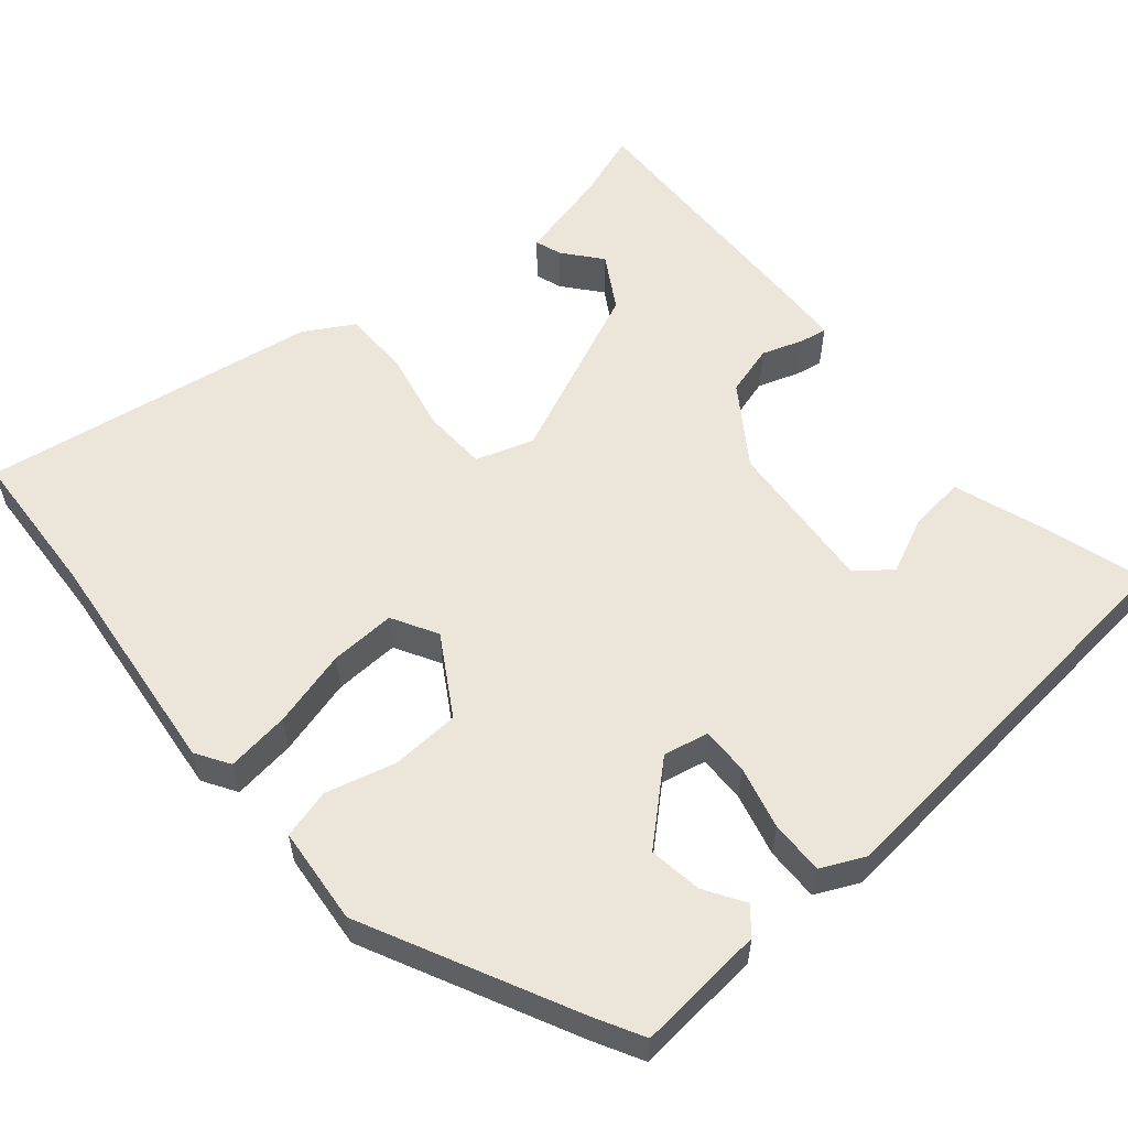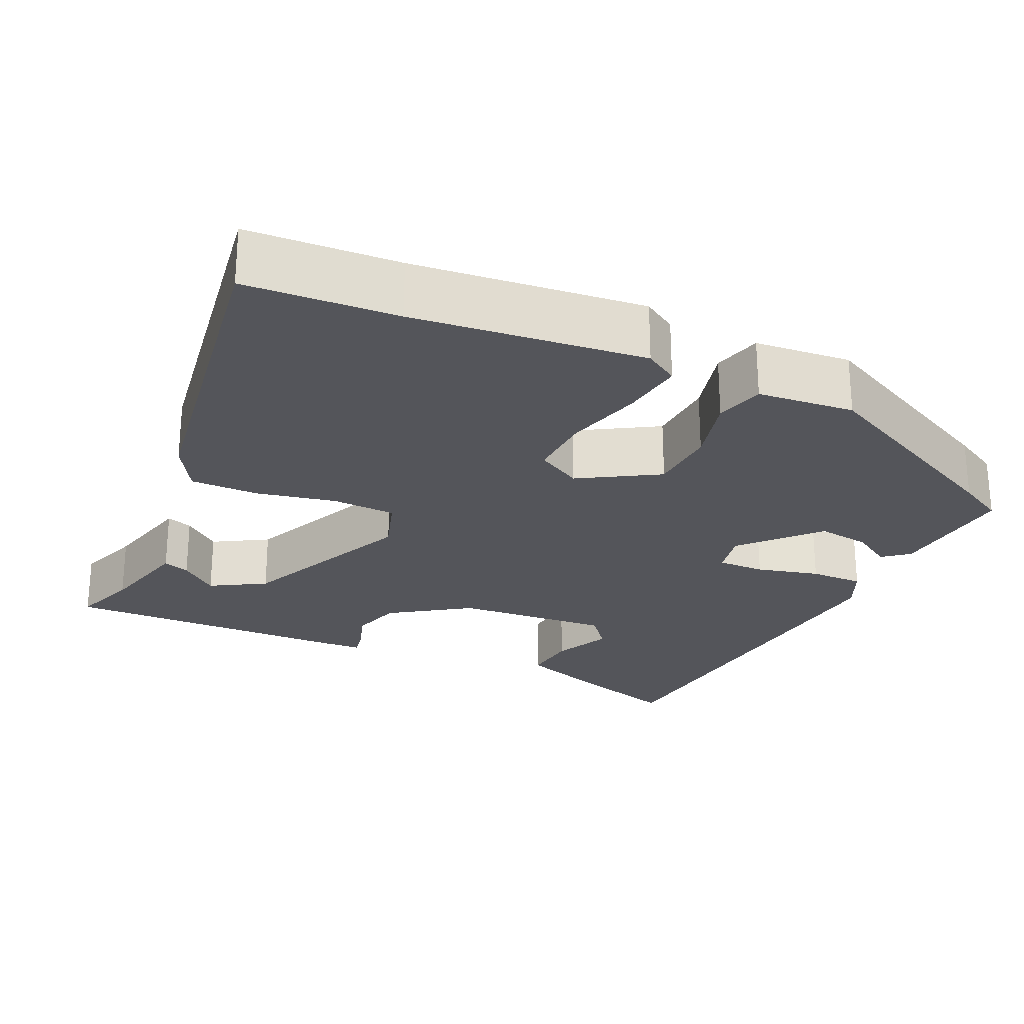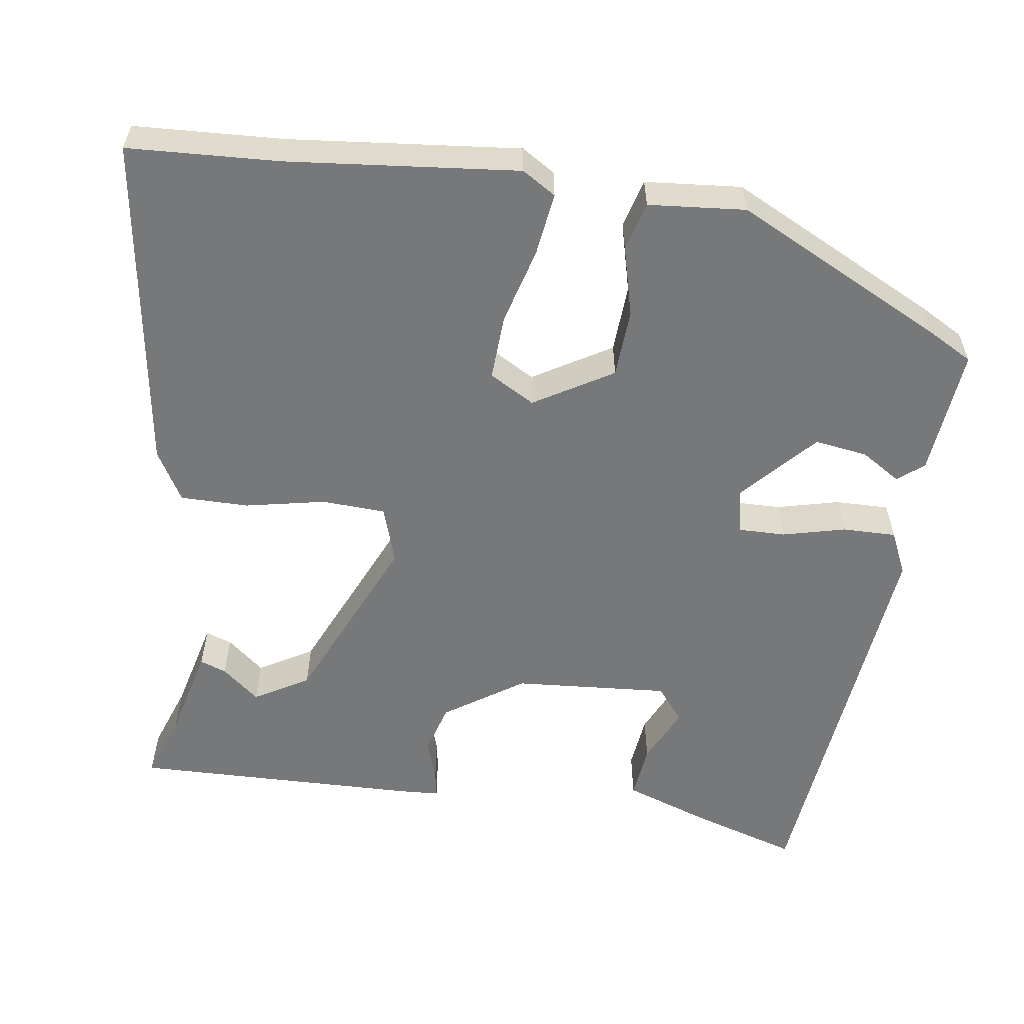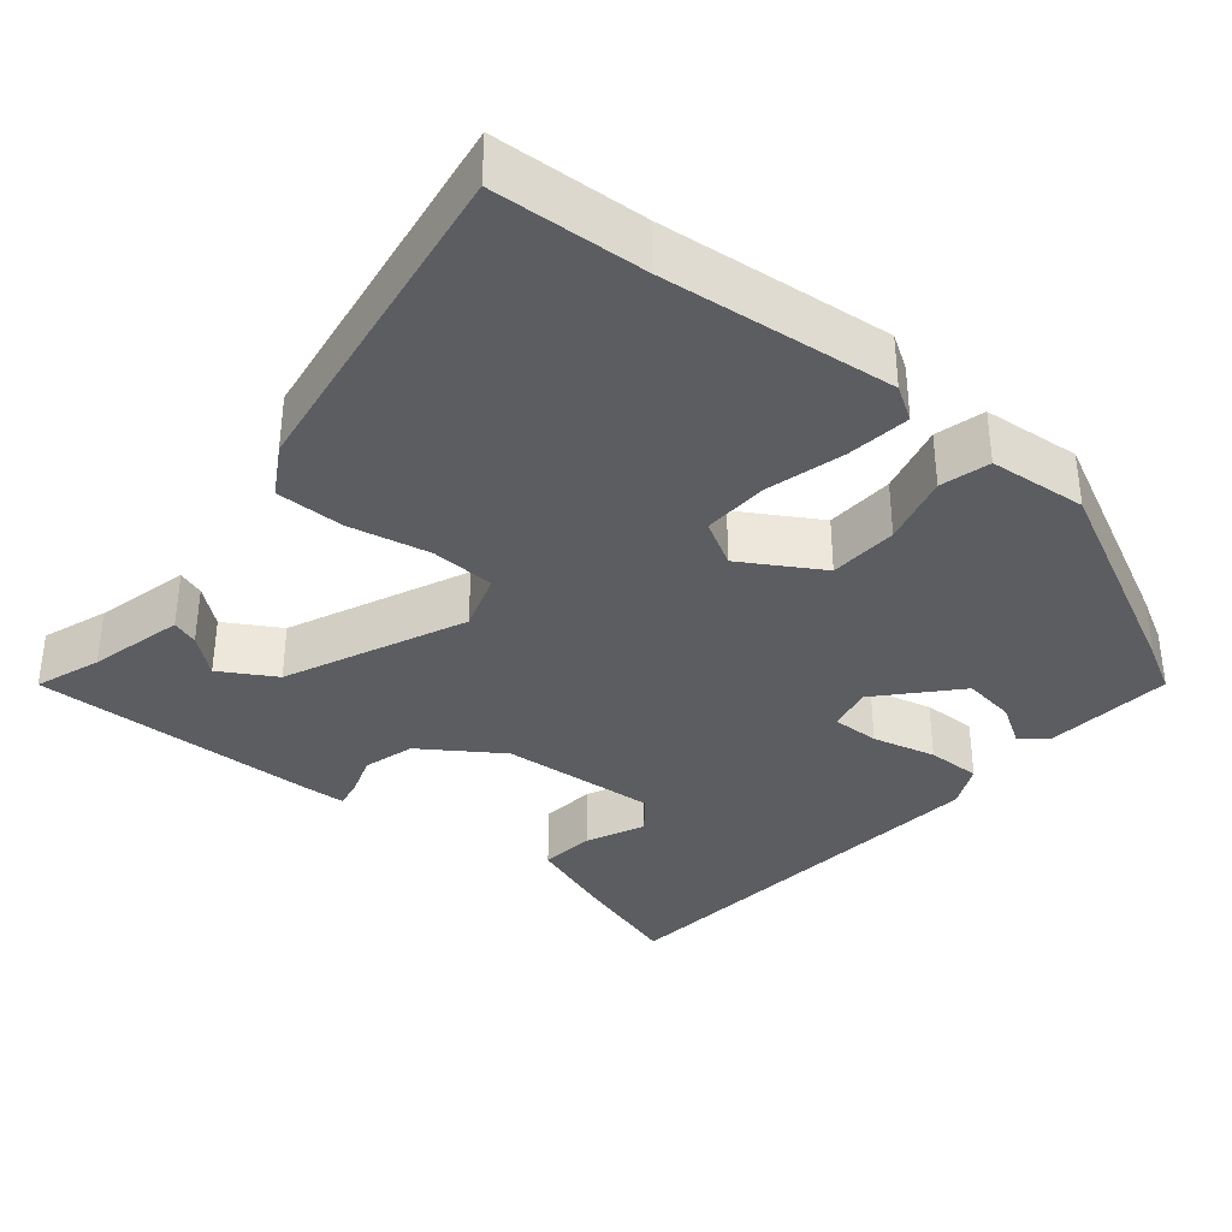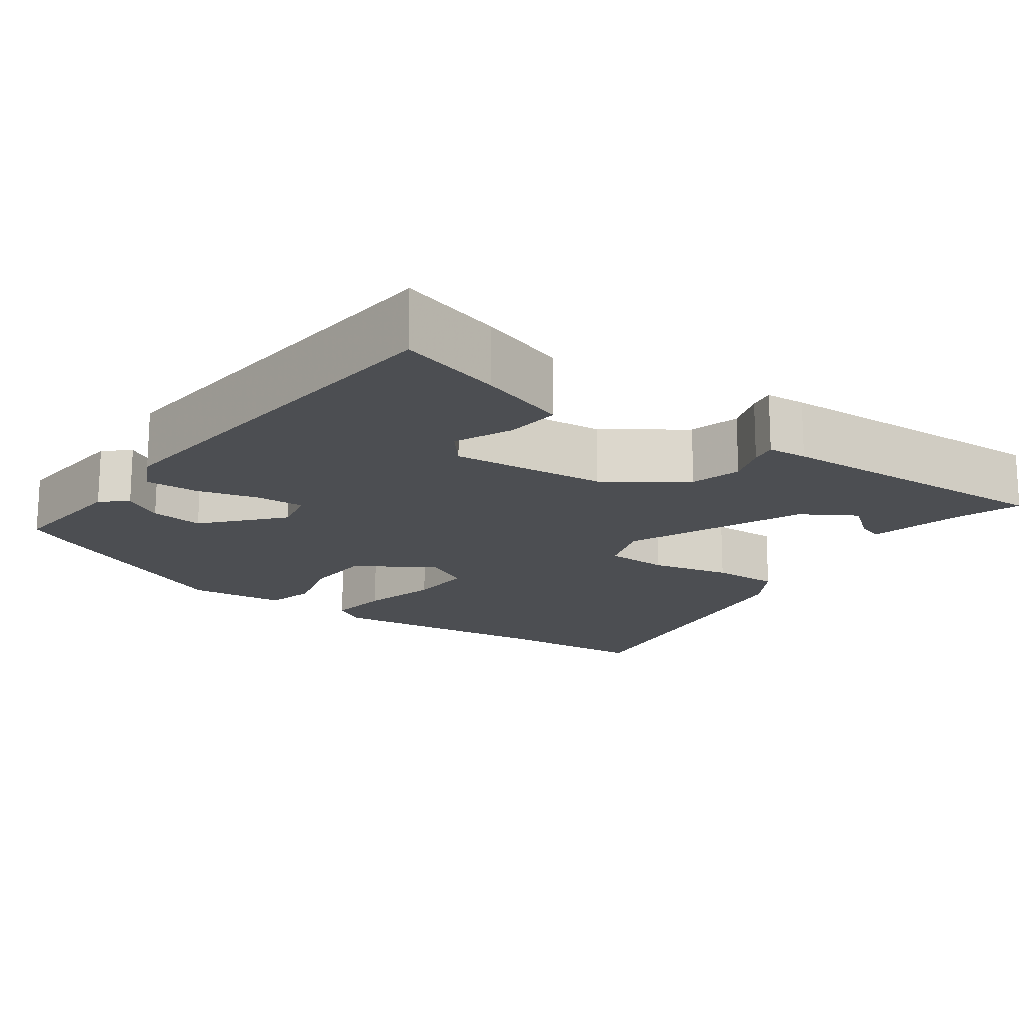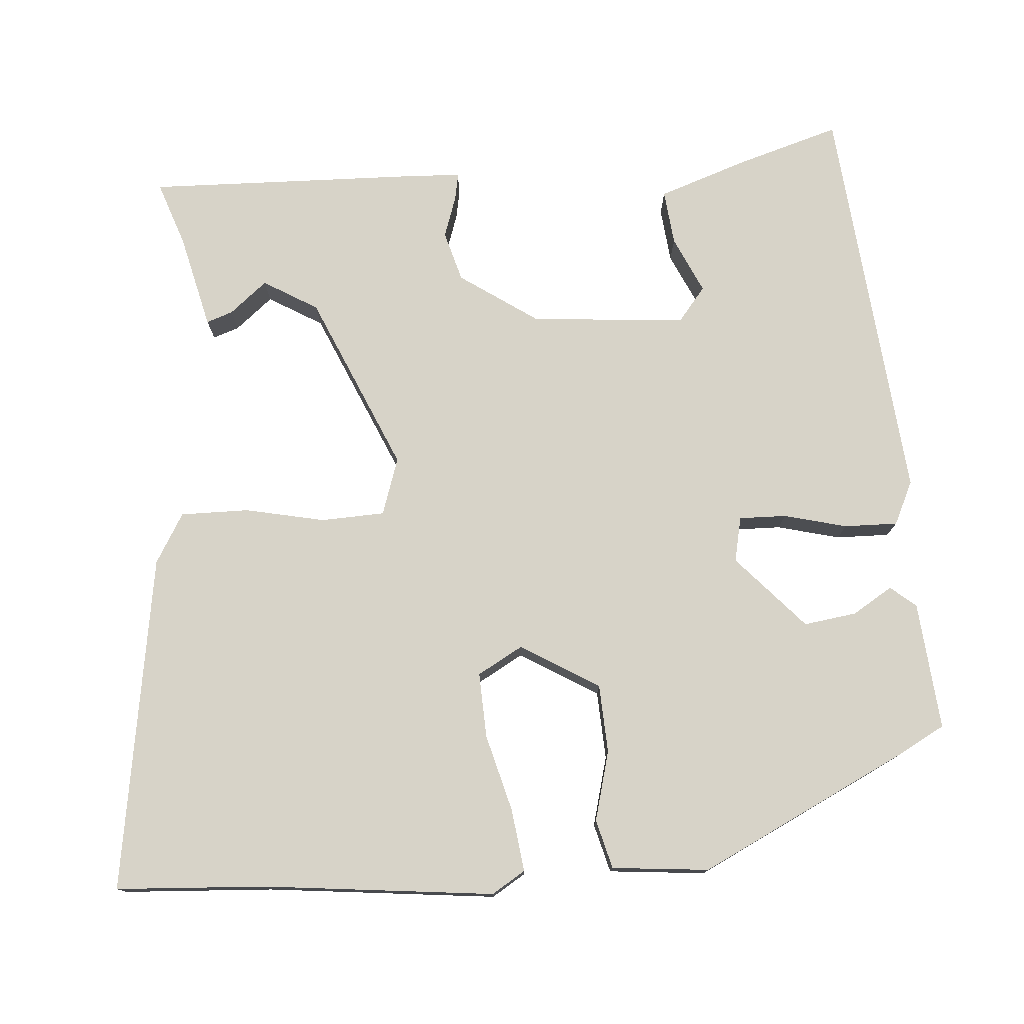
<metadata>
{"format":"obj","ext":"obj","renderer":"f3d","projection":"perspective","resolution":1024,"background":"white","views":[{"elev":56.9,"azim":140.0,"up":"+Y"},{"elev":-25.0,"azim":65.4,"up":"+Y"},{"elev":-57.4,"azim":81.8,"up":"+Y"},{"elev":-35.7,"azim":50.6,"up":"+Y"},{"elev":-16.9,"azim":-124.7,"up":"+Y"},{"elev":76.8,"azim":86.1,"up":"+Y"}]}
</metadata>
<code>
v 0.39 0.07 -0.464
v 0.357 0.07 -0.524
v 0.192 0.07 -0.508
v 0.165 0.07 -0.475
v 0.197 0.07 -0.424
v 0.207 0.07 -0.356
v 0.113 0.07 -0.27
v 0.055 0.07 -0.282
v 0.056 0.07 -0.343
v 0.076 0.07 -0.424
v 0.077 0.07 -0.493
v 0.021 0.07 -0.519
v -0.502 0.07 -0.465
v -0.461 0.07 -0.332
v -0.421 0.07 -0.218
v -0.35 0.07 -0.226
v -0.277 0.07 -0.26
v -0.233 0.07 -0.225
v -0.248 0.07 -0.025
v -0.316 0.07 0.076
v -0.381 0.07 0.095
v -0.435 0.07 0.077
v -0.469 0.07 0.071
v -0.472 0.07 0.122
v -0.48 0.07 0.493
v -0.396 0.07 0.463
v -0.275 0.07 0.433
v -0.287 0.07 0.399
v -0.327 0.07 0.351
v -0.286 0.07 0.281
v -0.059 0.07 0.18
v 0.015 0.07 0.204
v 0.019 0.07 0.286
v -0.002 0.07 0.389
v -0.002 0.07 0.477
v 0.062 0.07 0.514
v 0.496 0.07 0.579
v 0.506 0.07 0.385
v 0.536 0.07 0.088
v 0.509 0.07 0.045
v 0.428 0.07 0.056
v 0.329 0.07 0.083
v 0.245 0.07 0.087
v 0.212 0.07 0.029
v 0.272 0.07 -0.072
v 0.36 0.07 -0.077
v 0.45 0.07 -0.054
v 0.513 0.07 -0.071
v 0.524 0.07 -0.196
v 0.39 0 -0.464
v 0.357 0 -0.524
v 0.192 0 -0.508
v 0.165 0 -0.475
v 0.197 0 -0.424
v 0.207 0 -0.356
v 0.113 0 -0.27
v 0.055 0 -0.282
v 0.056 0 -0.343
v 0.076 0 -0.424
v 0.077 0 -0.493
v 0.021 0 -0.519
v -0.502 0 -0.465
v -0.461 0 -0.332
v -0.421 0 -0.218
v -0.35 0 -0.226
v -0.277 0 -0.26
v -0.233 0 -0.225
v -0.248 0 -0.025
v -0.316 0 0.076
v -0.381 0 0.095
v -0.435 0 0.077
v -0.469 0 0.071
v -0.472 0 0.122
v -0.48 0 0.493
v -0.396 0 0.463
v -0.275 0 0.433
v -0.287 0 0.399
v -0.327 0 0.351
v -0.286 0 0.281
v -0.059 0 0.18
v 0.015 0 0.204
v 0.019 0 0.286
v -0.002 0 0.389
v -0.002 0 0.477
v 0.062 0 0.514
v 0.496 0 0.579
v 0.506 0 0.385
v 0.536 0 0.088
v 0.509 0 0.045
v 0.428 0 0.056
v 0.329 0 0.083
v 0.245 0 0.087
v 0.212 0 0.029
v 0.272 0 -0.072
v 0.36 0 -0.077
v 0.45 0 -0.054
v 0.513 0 -0.071
v 0.524 0 -0.196
f 46 47 48 49
f 45 46 49 1
f 44 45 1 2
f 39 40 41 42
f 38 39 42 43
f 37 38 43
f 36 37 43 44
f 33 34 35 36
f 32 33 36 44
f 26 27 28 29
f 26 29 30
f 25 26 30
f 24 25 30
f 21 22 23 24
f 20 21 24 30
f 19 20 30 31
f 14 15 16 17
f 12 13 14 17
f 12 17 18
f 9 10 11 12
f 8 9 12 18
f 7 8 18 19
f 2 3 4 5
f 2 5 6
f 44 2 6
f 32 44 6 7
f 7 19 31 32
f 98 97 96 95
f 50 98 95 94
f 51 50 94 93
f 91 90 89 88
f 92 91 88 87
f 92 87 86
f 93 92 86 85
f 85 84 83 82
f 93 85 82 81
f 78 77 76 75
f 79 78 75
f 79 75 74
f 79 74 73
f 73 72 71 70
f 79 73 70 69
f 80 79 69 68
f 66 65 64 63
f 66 63 62 61
f 67 66 61
f 61 60 59 58
f 67 61 58 57
f 68 67 57 56
f 54 53 52 51
f 55 54 51
f 55 51 93
f 56 55 93 81
f 81 80 68 56
f 1 50 51 2
f 2 51 52 3
f 3 52 53 4
f 4 53 54 5
f 5 54 55 6
f 6 55 56 7
f 7 56 57 8
f 8 57 58 9
f 9 58 59 10
f 10 59 60 11
f 11 60 61 12
f 12 61 62 13
f 13 62 63 14
f 14 63 64 15
f 15 64 65 16
f 16 65 66 17
f 17 66 67 18
f 18 67 68 19
f 19 68 69 20
f 20 69 70 21
f 21 70 71 22
f 22 71 72 23
f 23 72 73 24
f 24 73 74 25
f 25 74 75 26
f 26 75 76 27
f 27 76 77 28
f 28 77 78 29
f 29 78 79 30
f 30 79 80 31
f 31 80 81 32
f 32 81 82 33
f 33 82 83 34
f 34 83 84 35
f 35 84 85 36
f 36 85 86 37
f 37 86 87 38
f 38 87 88 39
f 39 88 89 40
f 40 89 90 41
f 41 90 91 42
f 42 91 92 43
f 43 92 93 44
f 44 93 94 45
f 45 94 95 46
f 46 95 96 47
f 47 96 97 48
f 48 97 98 49
f 49 98 50 1

</code>
